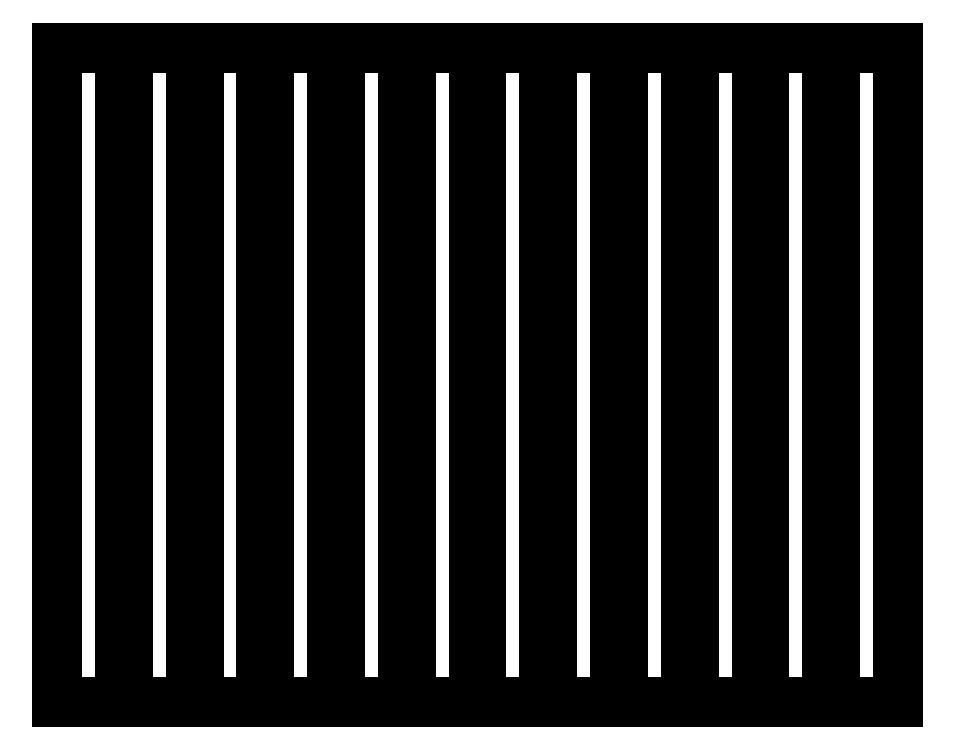
<metadata>
{"format":"dxf","ext":"dxf","renderer":"ezdxf+matplotlib","layout":"modelspace","background":"white","min_lineweight":24,"dpi":150}
</metadata>
<code>
0
SECTION
2
ENTITIES
0
LINE
8
0
10
-233.4
20
232.1
30
0
11
-233.4
21
-256.9
31
0
0
LINE
8
0
10
-233.4
20
-256.9
30
0
11
-227.3
21
-256.9
31
0
0
LINE
8
0
10
-227.3
20
-256.9
30
0
11
-227.3
21
232.1
31
0
0
LINE
8
0
10
-227.3
20
232.1
30
0
11
-233.4
21
232.1
31
0
0
LINE
8
0
10
-287.6
20
232.1
30
0
11
-287.6
21
-256.9
31
0
0
LINE
8
0
10
-287.6
20
-256.9
30
0
11
-281.5
21
-256.9
31
0
0
LINE
8
0
10
-281.5
20
-256.9
30
0
11
-281.5
21
232.1
31
0
0
LINE
8
0
10
-281.5
20
232.1
30
0
11
-287.6
21
232.1
31
0
0
LINE
8
0
10
-70.73
20
232.1
30
0
11
-70.73
21
-256.9
31
0
0
LINE
8
0
10
-70.73
20
-256.9
30
0
11
-64.7
21
-256.9
31
0
0
LINE
8
0
10
-64.7
20
-256.9
30
0
11
-64.7
21
232.1
31
0
0
LINE
8
0
10
-64.7
20
232.1
30
0
11
-70.73
21
232.1
31
0
0
LINE
8
0
10
-124.9
20
232.1
30
0
11
-124.9
21
-256.9
31
0
0
LINE
8
0
10
-124.9
20
-256.9
30
0
11
-118.9
21
-256.9
31
0
0
LINE
8
0
10
-118.9
20
-256.9
30
0
11
-118.9
21
232.1
31
0
0
LINE
8
0
10
-118.9
20
232.1
30
0
11
-124.9
21
232.1
31
0
0
LINE
8
0
10
37.7
20
232.1
30
0
11
37.7
21
-256.9
31
0
0
LINE
8
0
10
37.7
20
-256.9
30
0
11
43.73
21
-256.9
31
0
0
LINE
8
0
10
43.73
20
-256.9
30
0
11
43.73
21
232.1
31
0
0
LINE
8
0
10
43.73
20
232.1
30
0
11
37.7
21
232.1
31
0
0
LINE
8
0
10
200.3
20
232.1
30
0
11
200.3
21
-256.9
31
0
0
LINE
8
0
10
200.3
20
-256.9
30
0
11
206.4
21
-256.9
31
0
0
LINE
8
0
10
206.4
20
-256.9
30
0
11
206.4
21
232.1
31
0
0
LINE
8
0
10
206.4
20
232.1
30
0
11
200.3
21
232.1
31
0
0
LINE
8
0
10
-16.52
20
232.1
30
0
11
-16.52
21
-256.9
31
0
0
LINE
8
0
10
-16.52
20
-256.9
30
0
11
-10.48
21
-256.9
31
0
0
LINE
8
0
10
-10.48
20
-256.9
30
0
11
-10.48
21
232.1
31
0
0
LINE
8
0
10
-10.48
20
232.1
30
0
11
-16.52
21
232.1
31
0
0
LINE
8
0
10
146.1
20
232.1
30
0
11
146.1
21
-256.9
31
0
0
LINE
8
0
10
146.1
20
-256.9
30
0
11
152.2
21
-256.9
31
0
0
LINE
8
0
10
152.2
20
-256.9
30
0
11
152.2
21
232.1
31
0
0
LINE
8
0
10
152.2
20
232.1
30
0
11
146.1
21
232.1
31
0
0
LINE
8
0
10
254.6
20
232.1
30
0
11
254.6
21
-256.9
31
0
0
LINE
8
0
10
254.6
20
-256.9
30
0
11
260.6
21
-256.9
31
0
0
LINE
8
0
10
260.6
20
-256.9
30
0
11
260.6
21
232.1
31
0
0
LINE
8
0
10
260.6
20
232.1
30
0
11
254.6
21
232.1
31
0
0
LINE
8
0
10
-179.2
20
232.1
30
0
11
-179.2
21
-256.9
31
0
0
LINE
8
0
10
-179.2
20
-256.9
30
0
11
-173.1
21
-256.9
31
0
0
LINE
8
0
10
-173.1
20
-256.9
30
0
11
-173.1
21
232.1
31
0
0
LINE
8
0
10
-173.1
20
232.1
30
0
11
-179.2
21
232.1
31
0
0
LINE
8
0
10
91.91
20
232.1
30
0
11
91.91
21
-256.9
31
0
0
LINE
8
0
10
91.91
20
-256.9
30
0
11
97.94
21
-256.9
31
0
0
LINE
8
0
10
97.94
20
-256.9
30
0
11
97.94
21
232.1
31
0
0
LINE
8
0
10
97.94
20
232.1
30
0
11
91.91
21
232.1
31
0
0
LINE
8
0
10
-335.8
20
232.1
30
0
11
-335.8
21
-269.6
31
0
0
LINE
8
0
10
-335.8
20
-269.6
30
0
11
308.8
21
-269.6
31
0
0
LINE
8
0
10
308.8
20
-269.6
30
0
11
308.8
21
232.1
31
0
0
LINE
8
0
10
-287.6
20
232.1
30
0
11
-335.8
21
232.1
31
0
0
LINE
8
0
10
-233.4
20
232.1
30
0
11
-281.5
21
232.1
31
0
0
LINE
8
0
10
-70.73
20
232.1
30
0
11
-118.9
21
232.1
31
0
0
LINE
8
0
10
-179.2
20
232.1
30
0
11
-227.3
21
232.1
31
0
0
LINE
8
0
10
-16.52
20
232.1
30
0
11
-64.7
21
232.1
31
0
0
LINE
8
0
10
-124.9
20
232.1
30
0
11
-173.1
21
232.1
31
0
0
LINE
8
0
10
37.7
20
232.1
30
0
11
-10.48
21
232.1
31
0
0
LINE
8
0
10
254.6
20
232.1
30
0
11
206.4
21
232.1
31
0
0
LINE
8
0
10
200.3
20
232.1
30
0
11
152.2
21
232.1
31
0
0
LINE
8
0
10
91.91
20
232.1
30
0
11
43.73
21
232.1
31
0
0
LINE
8
0
10
308.8
20
232.1
30
0
11
260.6
21
232.1
31
0
0
LINE
8
0
10
146.1
20
232.1
30
0
11
97.94
21
232.1
31
0
0
ENDSEC
0
EOF

</code>
